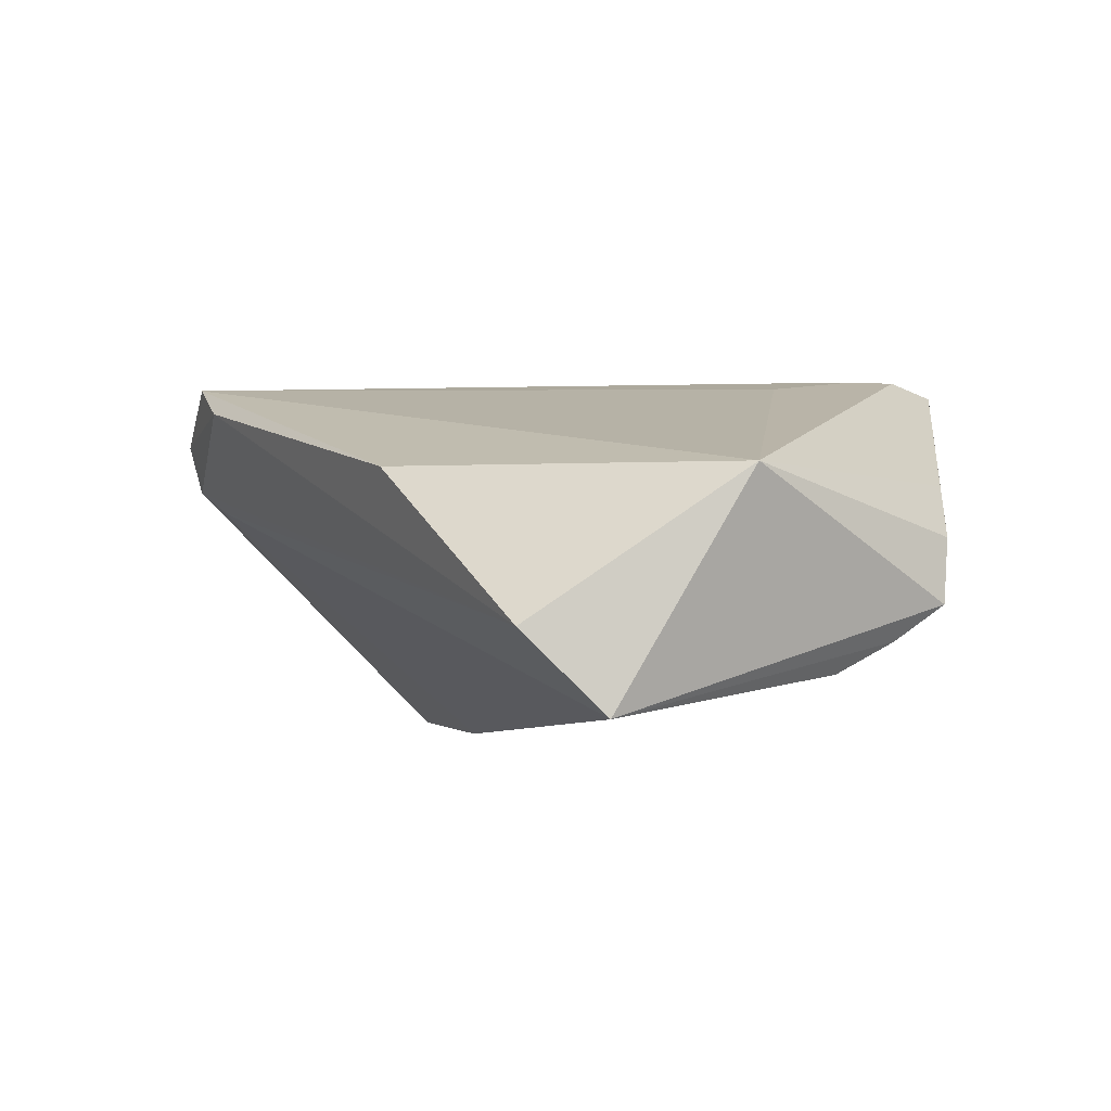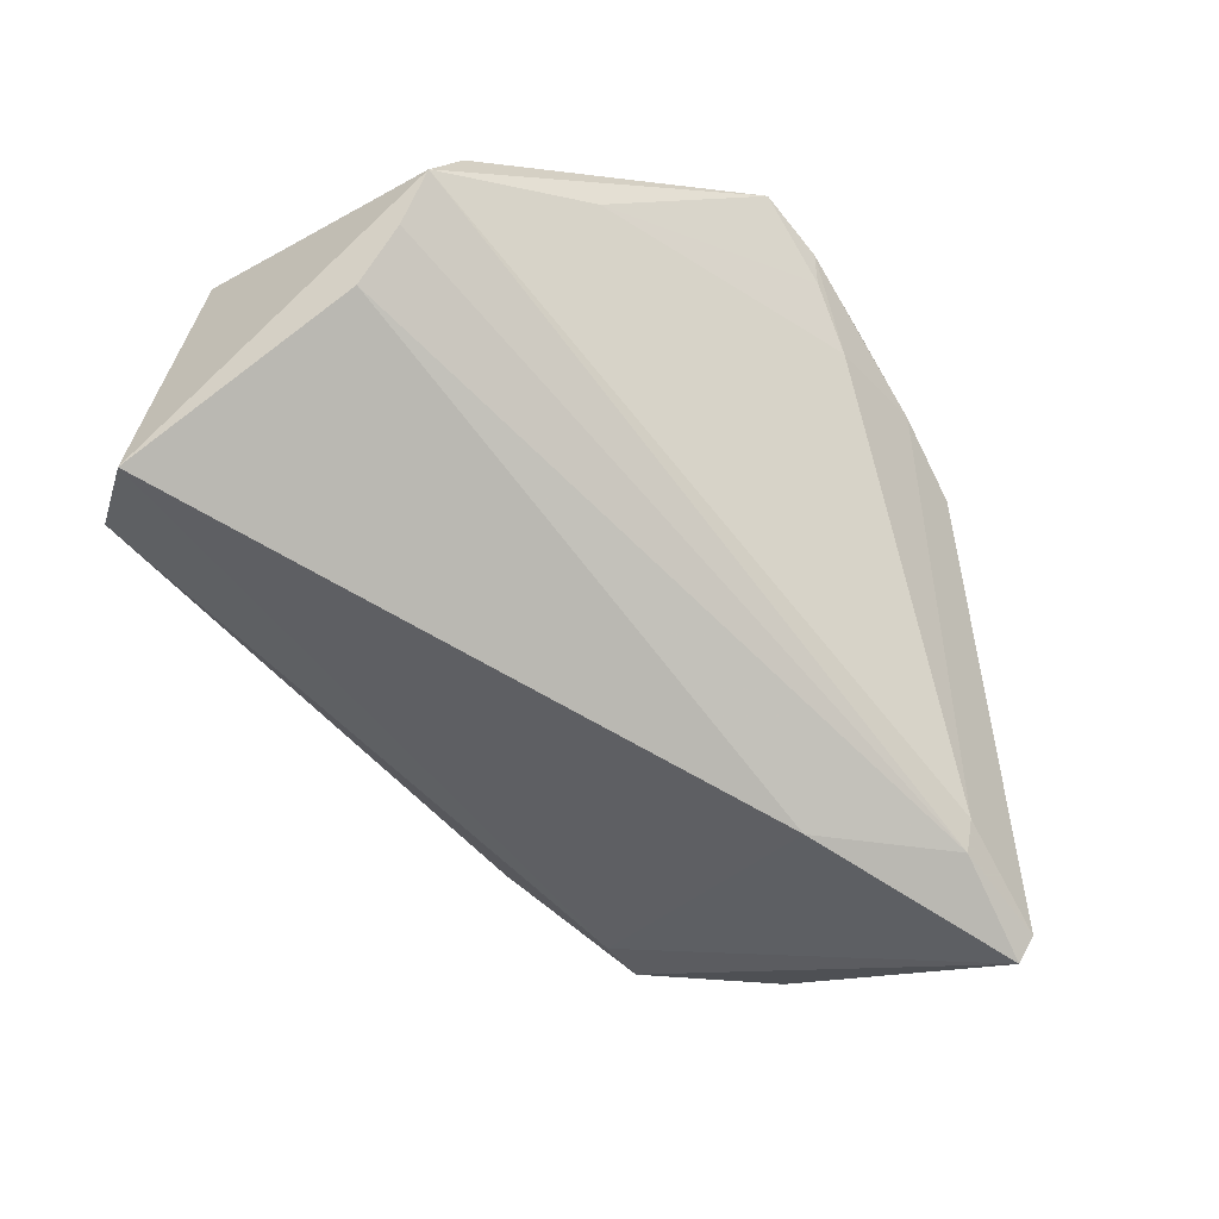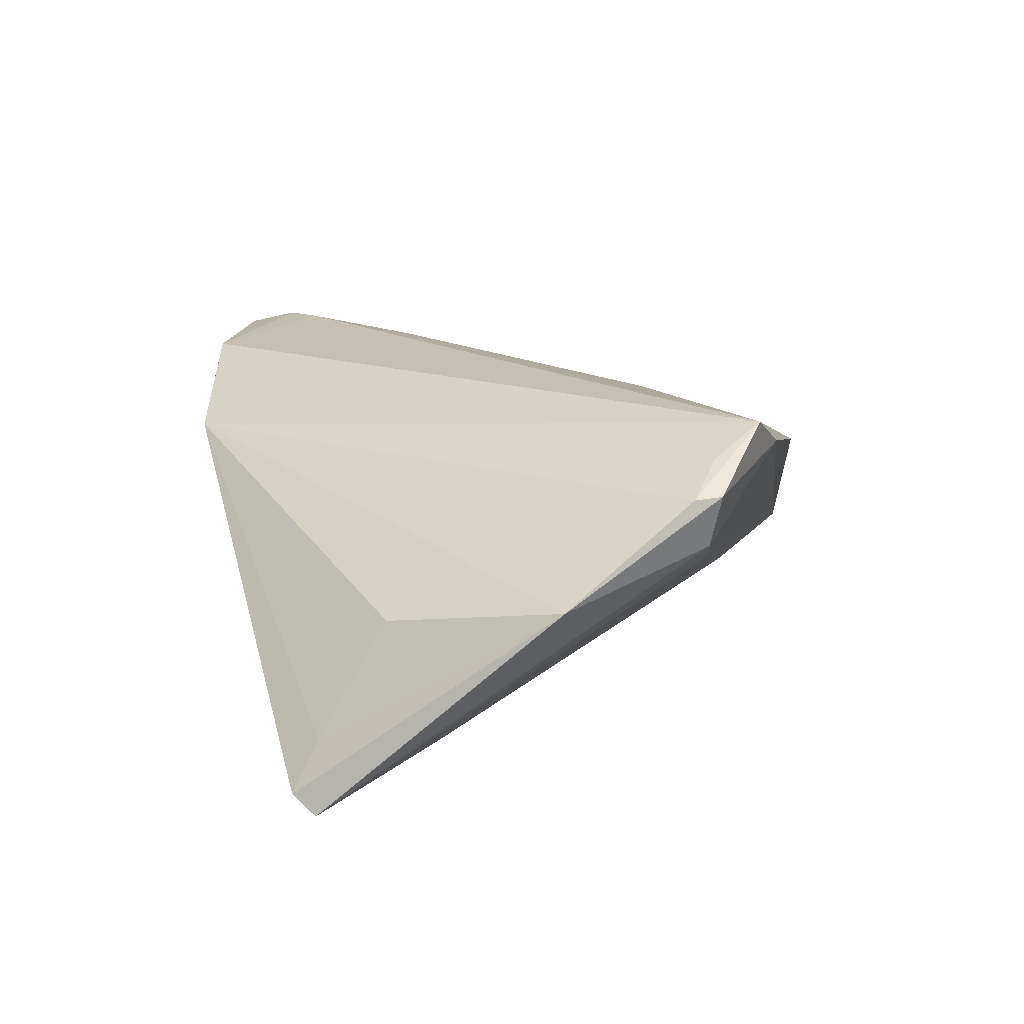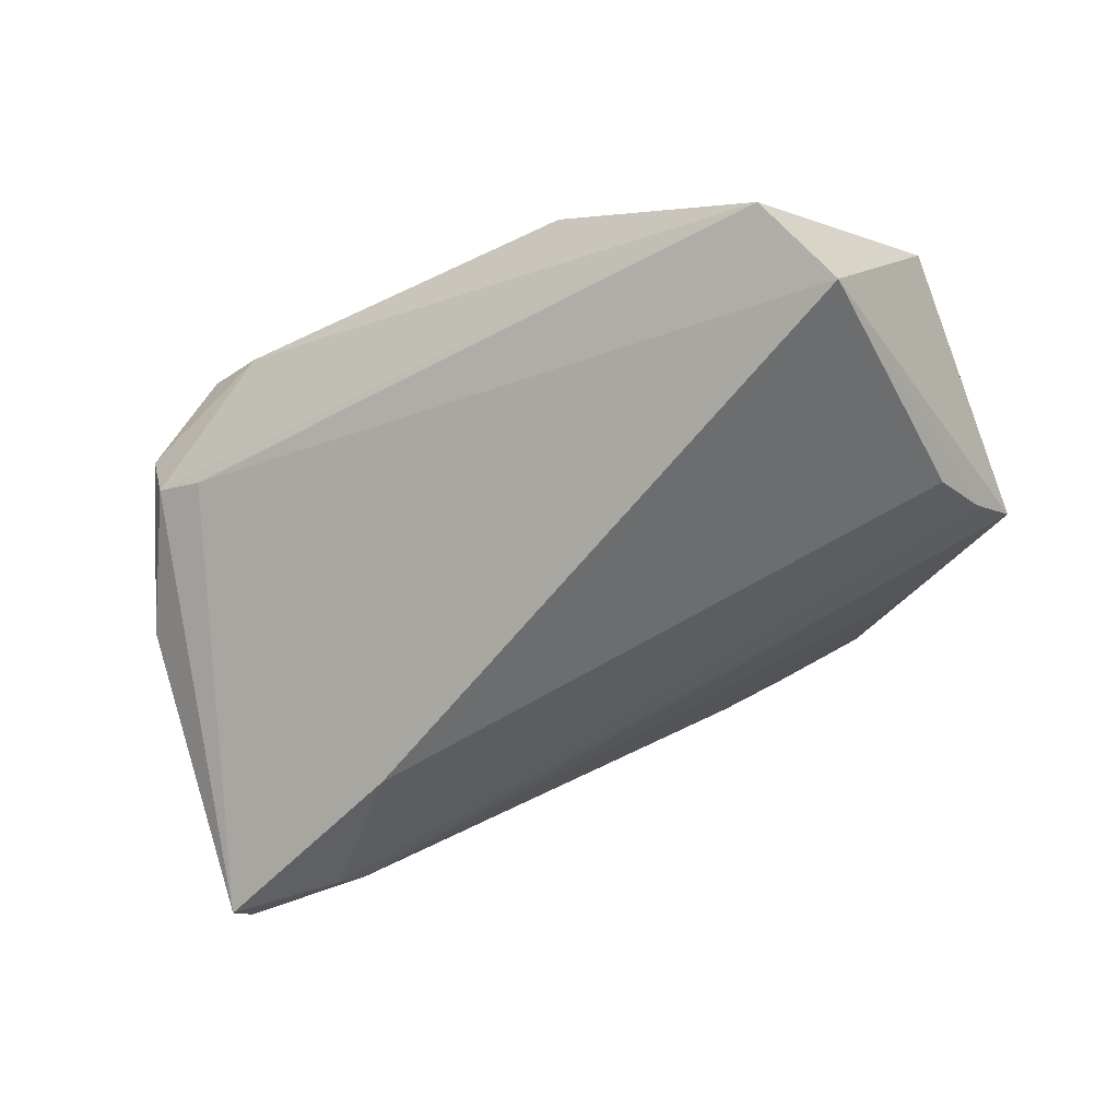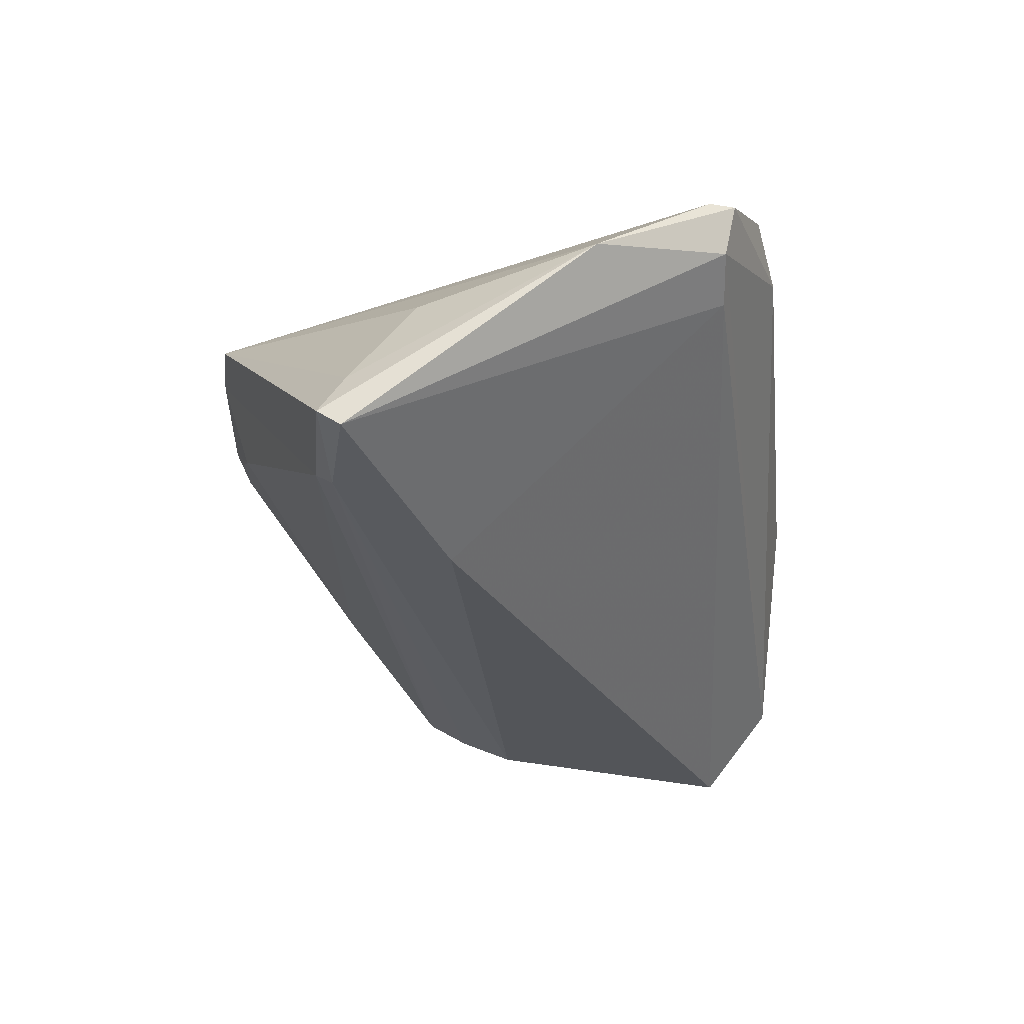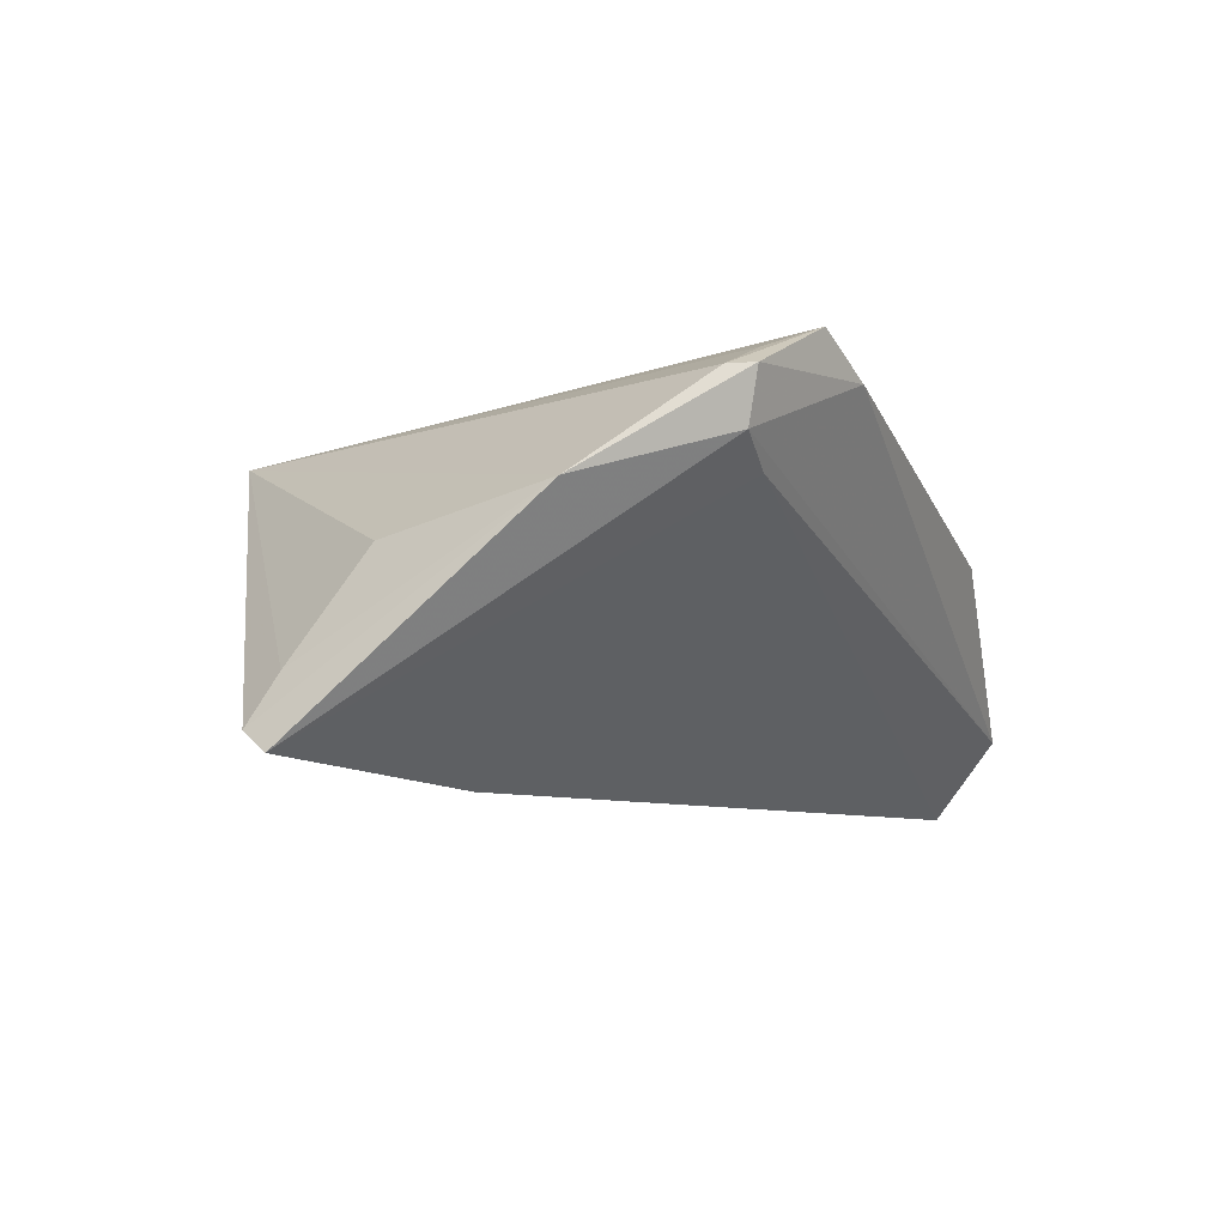
<metadata>
{"format":"obj","ext":"obj","renderer":"f3d","projection":"perspective","resolution":1024,"background":"white","views":[{"elev":-5.1,"azim":-131.3,"up":"+Z"},{"elev":-72.4,"azim":-59.2,"up":"+Z"},{"elev":17.0,"azim":91.3,"up":"+Z"},{"elev":-59.5,"azim":-157.7,"up":"+Z"},{"elev":-29.9,"azim":87.1,"up":"+Z"},{"elev":-8.5,"azim":102.7,"up":"+Z"}]}
</metadata>
<code>
v 0.05946 0.007264 0.003728
v 0.04118 -0.02643 -0.01931
v -0.02213 -0.0171 0.01994
v 0.04422 0.02509 0.006159
v -0.04575 0.03407 -0.02402
v -0.05505 0.02076 0.003888
v 0.03277 0.03417 0.01779
v -0.0403 -0.0243 0.001226
v -0.03983 0.04226 -0.01421
v 0.03053 -0.009405 -0.02496
v 0.05078 0.02458 0.009402
v -0.05164 -0.005396 -0.01471
v 0.0577 -0.02578 -0.02047
v 0.05553 -0.02265 -0.01426
v 0.0509 -0.01448 -0.000449
v 0.04071 0.03113 0.02226
v 0.04369 -0.02424 -0.02179
v -0.04878 0.001619 -0.01863
v 0.05202 0.0259 0.01593
v 0.0529 0.02252 0.01572
v -0.006153 -0.04278 0.02157
v -0.0162 -0.04143 0.01651
v -0.01891 -0.04278 0.02
v -0.0149 0.04176 0.005367
v -0.05302 -0.01377 -0.002088
v -0.02822 -0.04139 0.02047
v -0.007778 -0.04002 0.01182
v -0.027 -0.03518 0.02207
v -0.05481 -0.01077 -0.01031
v -0.04607 -0.02129 0.005237
v 0.04626 0.02534 0.01907
v 0.05884 -0.02284 -0.02291
v 0.01638 -0.04193 0.01528
v -0.02349 -0.03113 0.02226
v 0.004713 -0.04278 0.01702
f 6 16 24
f 3 16 6
f 6 34 3
f 3 34 16
f 6 26 28
f 28 34 6
f 21 33 16
f 16 34 21
f 34 28 21
f 21 28 26
f 33 2 13
f 30 26 6
f 6 25 30
f 30 25 26
f 26 25 29
f 29 25 6
f 6 5 29
f 29 5 12
f 32 11 1
f 1 13 32
f 7 24 16
f 17 29 12
f 2 29 17
f 17 10 32
f 32 13 17
f 17 13 2
f 9 5 6
f 6 24 9
f 24 7 9
f 9 7 11
f 12 5 18
f 18 5 10
f 18 17 12
f 10 17 18
f 10 5 4
f 4 11 32
f 32 10 4
f 4 9 11
f 5 9 4
f 23 21 26
f 26 29 8
f 2 27 8
f 8 29 2
f 19 1 11
f 19 7 16
f 11 7 19
f 15 1 33
f 35 23 27
f 35 2 33
f 35 27 2
f 33 21 35
f 21 23 35
f 22 23 26
f 27 23 22
f 26 8 22
f 22 8 27
f 20 19 16
f 33 1 20
f 1 19 20
f 13 1 14
f 1 15 14
f 33 13 14
f 14 15 33
f 16 33 31
f 31 20 16
f 33 20 31

</code>
